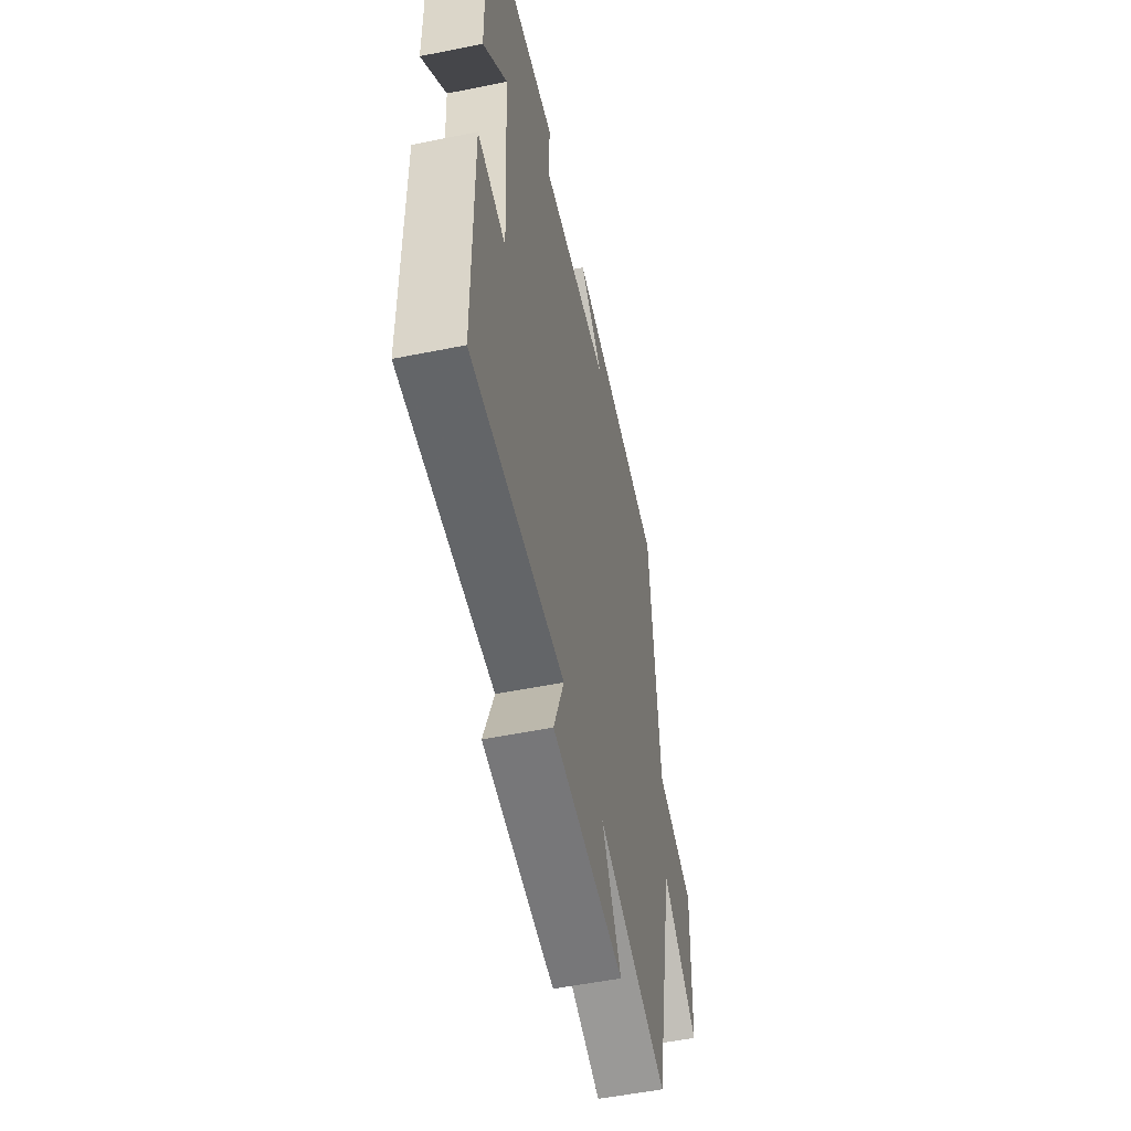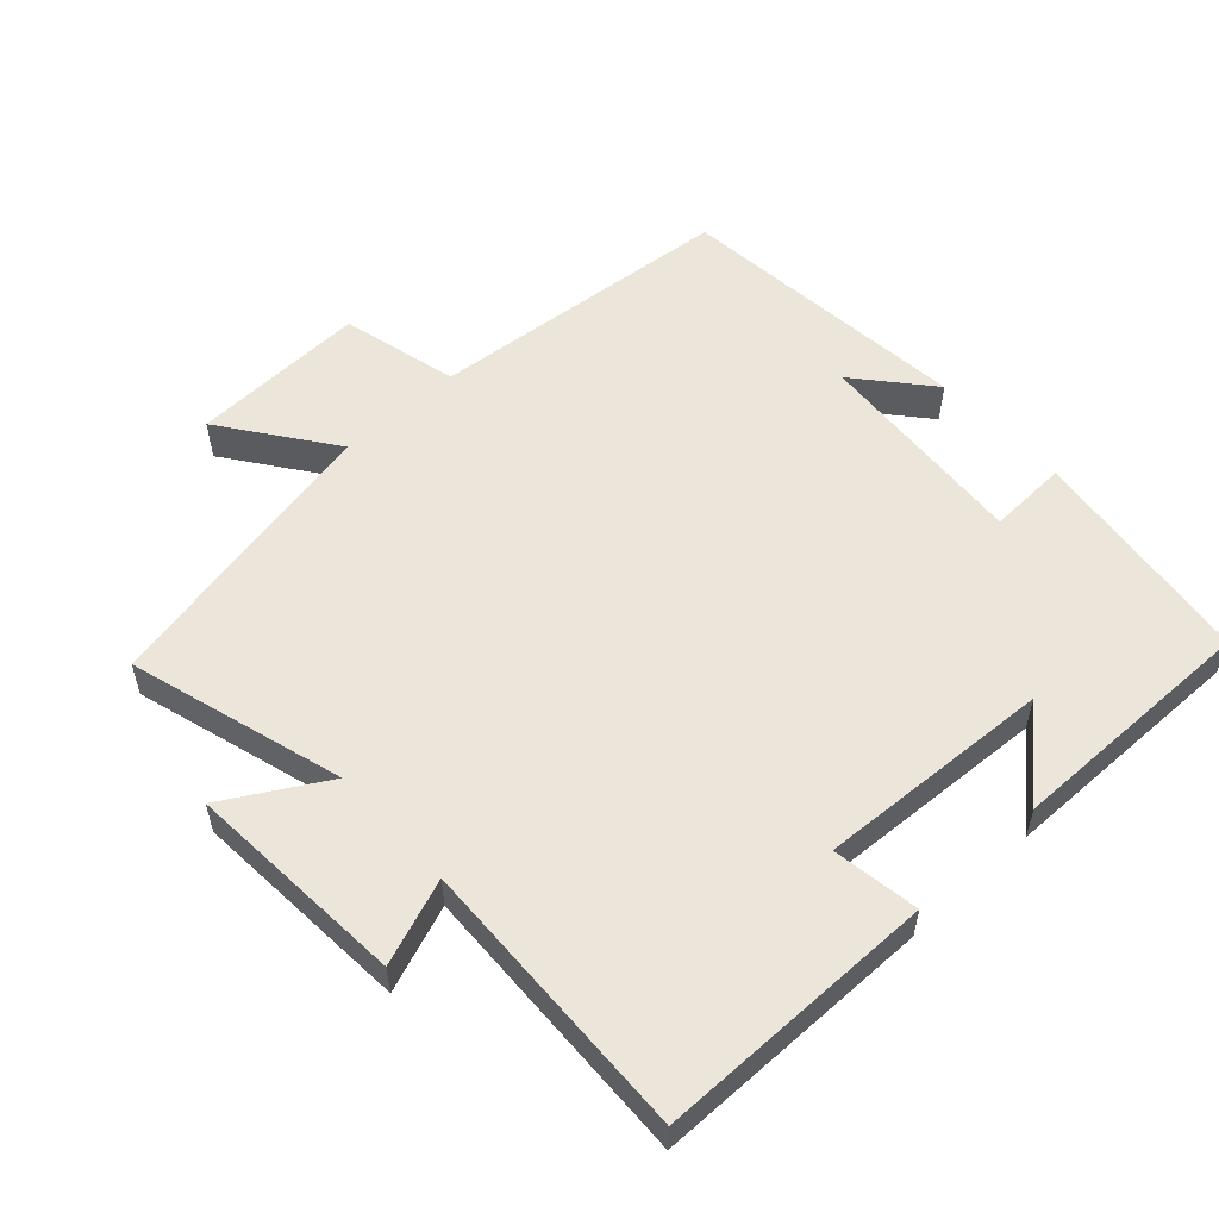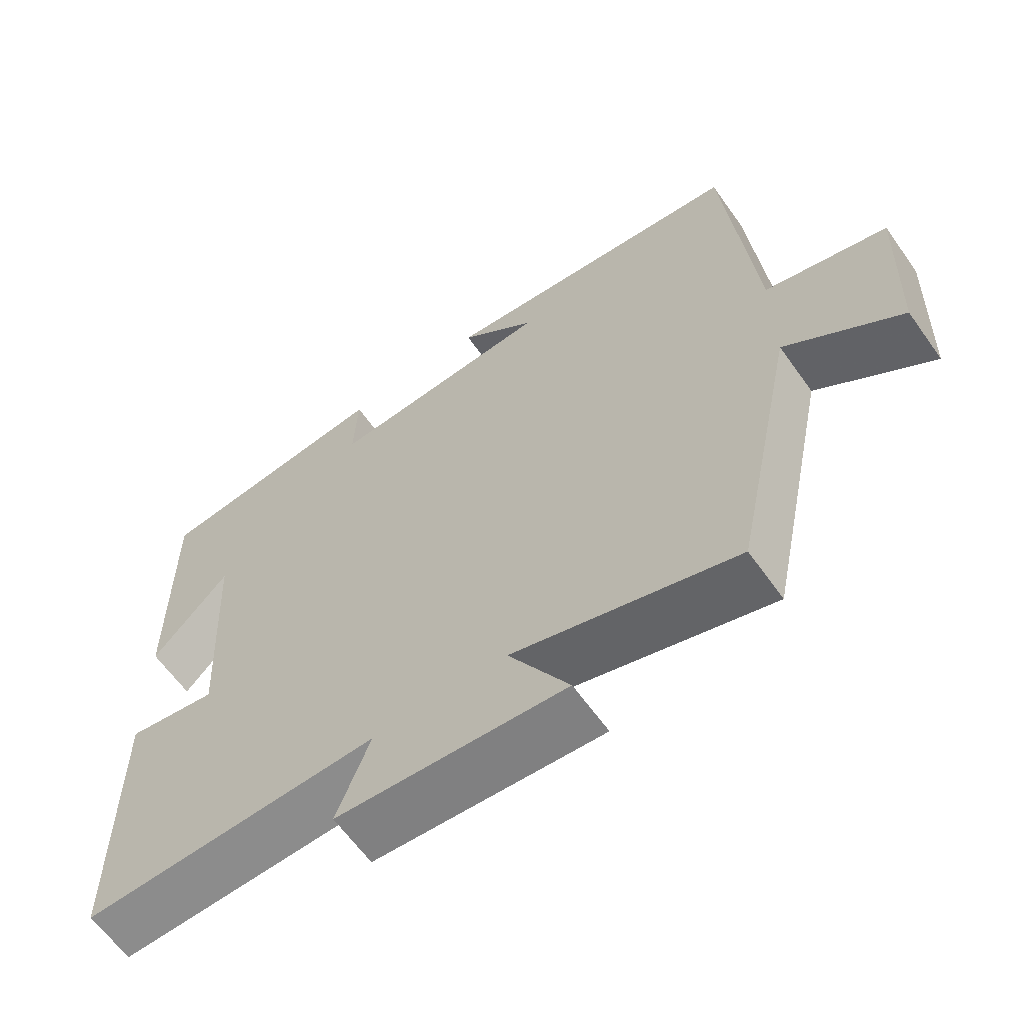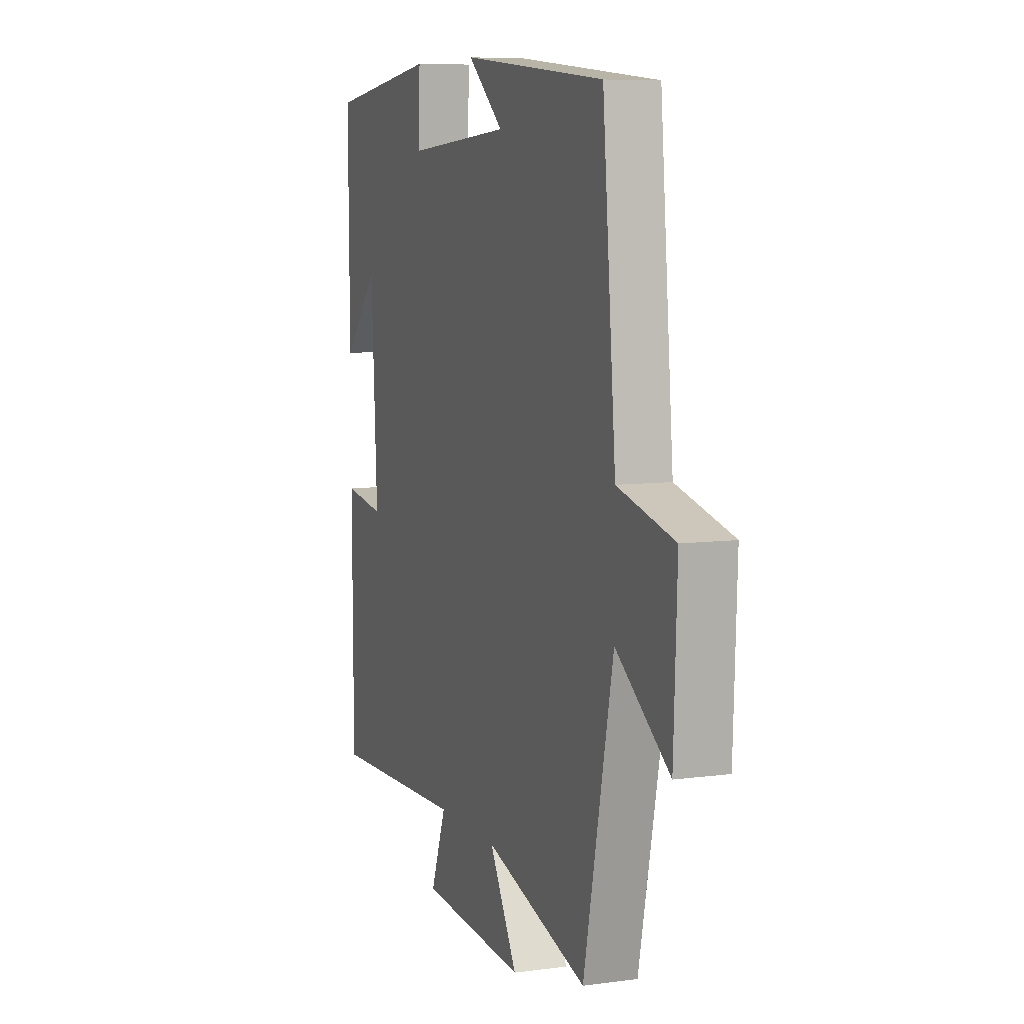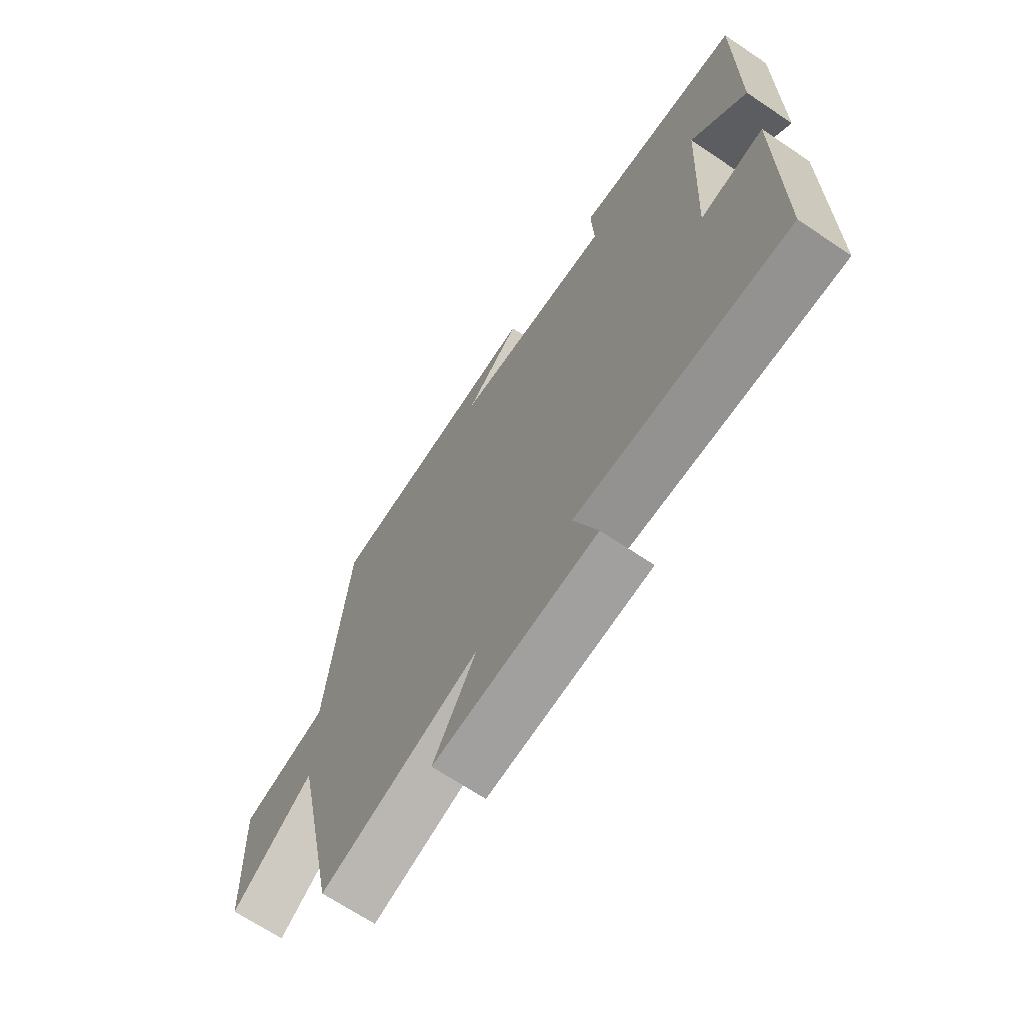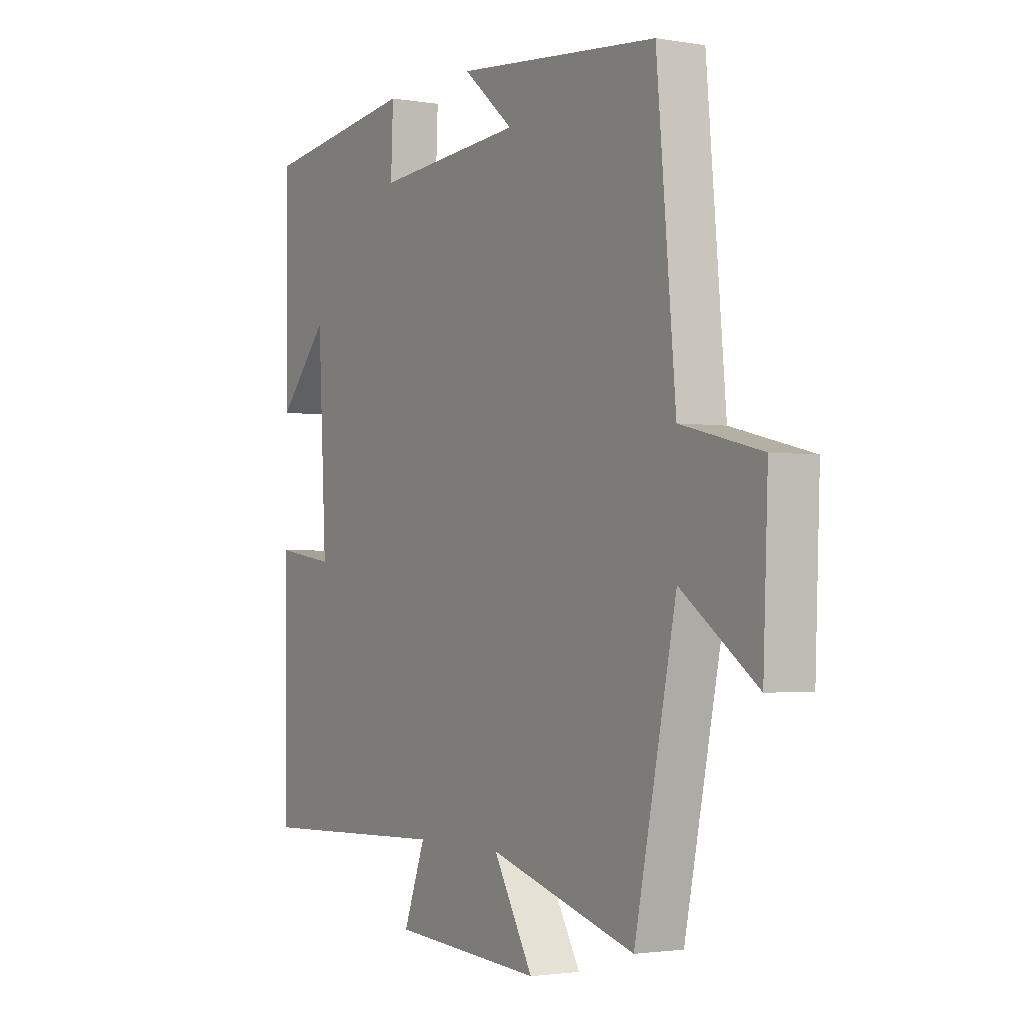
<metadata>
{"format":"obj","ext":"obj","renderer":"f3d","projection":"perspective","resolution":1024,"background":"white","views":[{"elev":-53.4,"azim":-77.8,"up":"+Z"},{"elev":55.3,"azim":-132.5,"up":"+Y"},{"elev":-62.9,"azim":35.4,"up":"+Z"},{"elev":7.8,"azim":69.3,"up":"+Z"},{"elev":-68.3,"azim":-123.9,"up":"+Z"},{"elev":-2.2,"azim":58.9,"up":"+Z"}]}
</metadata>
<code>
v -0.503 0.07 0.457
v -0.173 0.07 0.5
v -0.178 0.07 0.385
v 0.136 0.07 0.409
v 0.029 0.07 0.5
v 0.46 0.07 0.458
v 0.5 0.07 0.013
v 0.67 0.07 -0.029
v 0.66 0.07 -0.285
v 0.5 0.07 -0.169
v 0.412 0.07 -0.591
v 0.102 0.07 -0.5
v 0.186 0.07 -0.645
v -0.132 0.07 -0.623
v -0.086 0.07 -0.5
v -0.498 0.07 -0.515
v -0.5 0.07 -0.11
v -0.375 0.07 -0.129
v -0.393 0.07 0.211
v -0.5 0.07 0.092
v -0.503 0 0.457
v -0.173 0 0.5
v -0.178 0 0.385
v 0.136 0 0.409
v 0.029 0 0.5
v 0.46 0 0.458
v 0.5 0 0.013
v 0.67 0 -0.029
v 0.66 0 -0.285
v 0.5 0 -0.169
v 0.412 0 -0.591
v 0.102 0 -0.5
v 0.186 0 -0.645
v -0.132 0 -0.623
v -0.086 0 -0.5
v -0.498 0 -0.515
v -0.5 0 -0.11
v -0.375 0 -0.129
v -0.393 0 0.211
v -0.5 0 0.092
f 19 20 1 2
f 18 19 2 3
f 15 16 17 18
f 15 18 3 4
f 12 13 14 15
f 12 15 4
f 10 11 12 4
f 7 8 9 10
f 7 10 4
f 6 7 4
f 4 5 6
f 22 21 40 39
f 23 22 39 38
f 38 37 36 35
f 24 23 38 35
f 35 34 33 32
f 24 35 32
f 24 32 31 30
f 30 29 28 27
f 24 30 27
f 24 27 26
f 26 25 24
f 1 21 22 2
f 2 22 23 3
f 3 23 24 4
f 4 24 25 5
f 5 25 26 6
f 6 26 27 7
f 7 27 28 8
f 8 28 29 9
f 9 29 30 10
f 10 30 31 11
f 11 31 32 12
f 12 32 33 13
f 13 33 34 14
f 14 34 35 15
f 15 35 36 16
f 16 36 37 17
f 17 37 38 18
f 18 38 39 19
f 19 39 40 20
f 20 40 21 1

</code>
